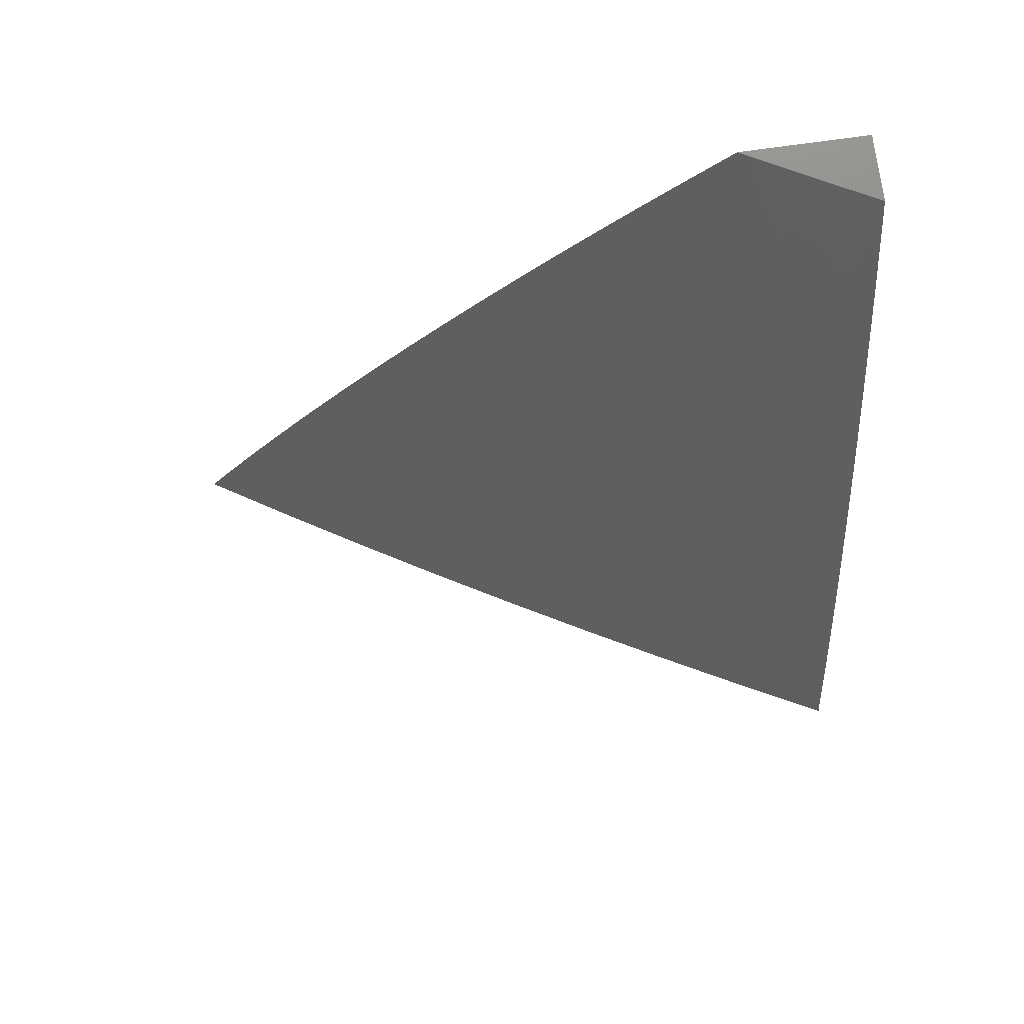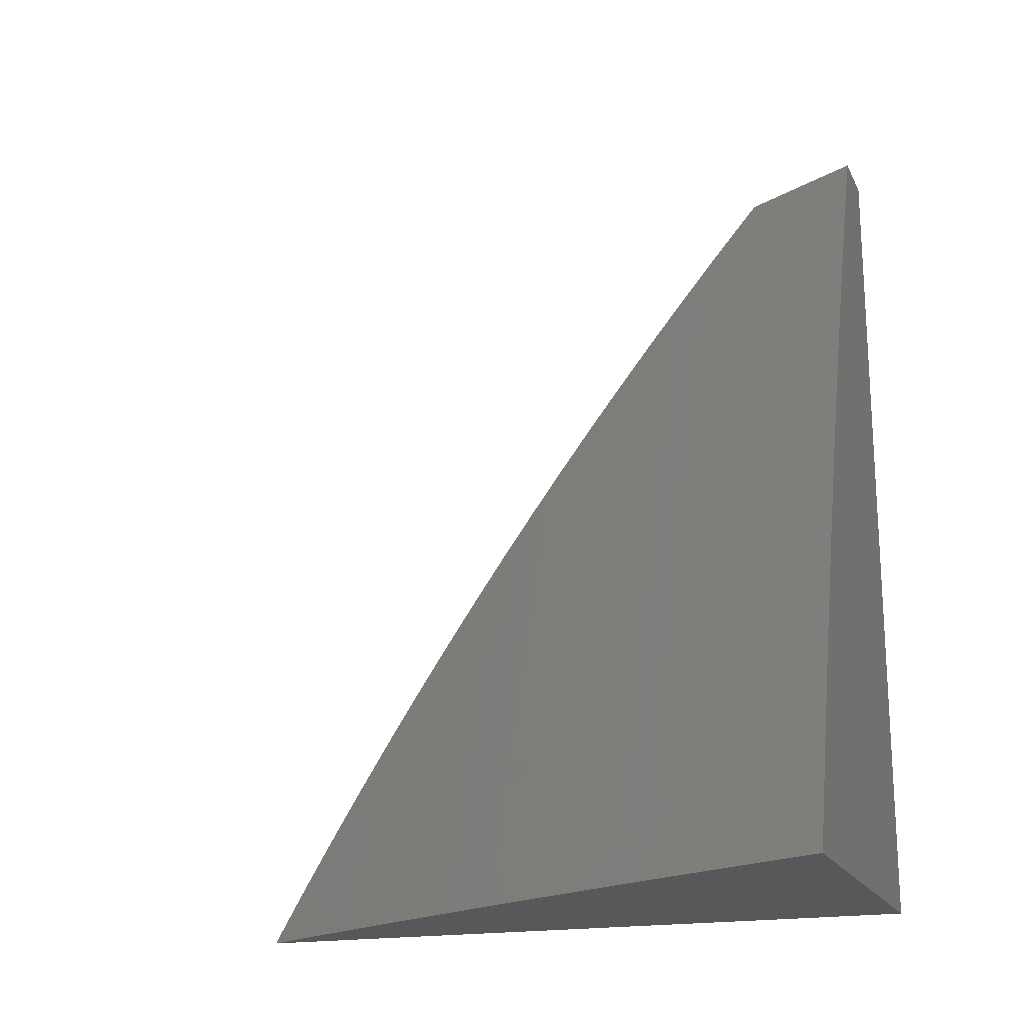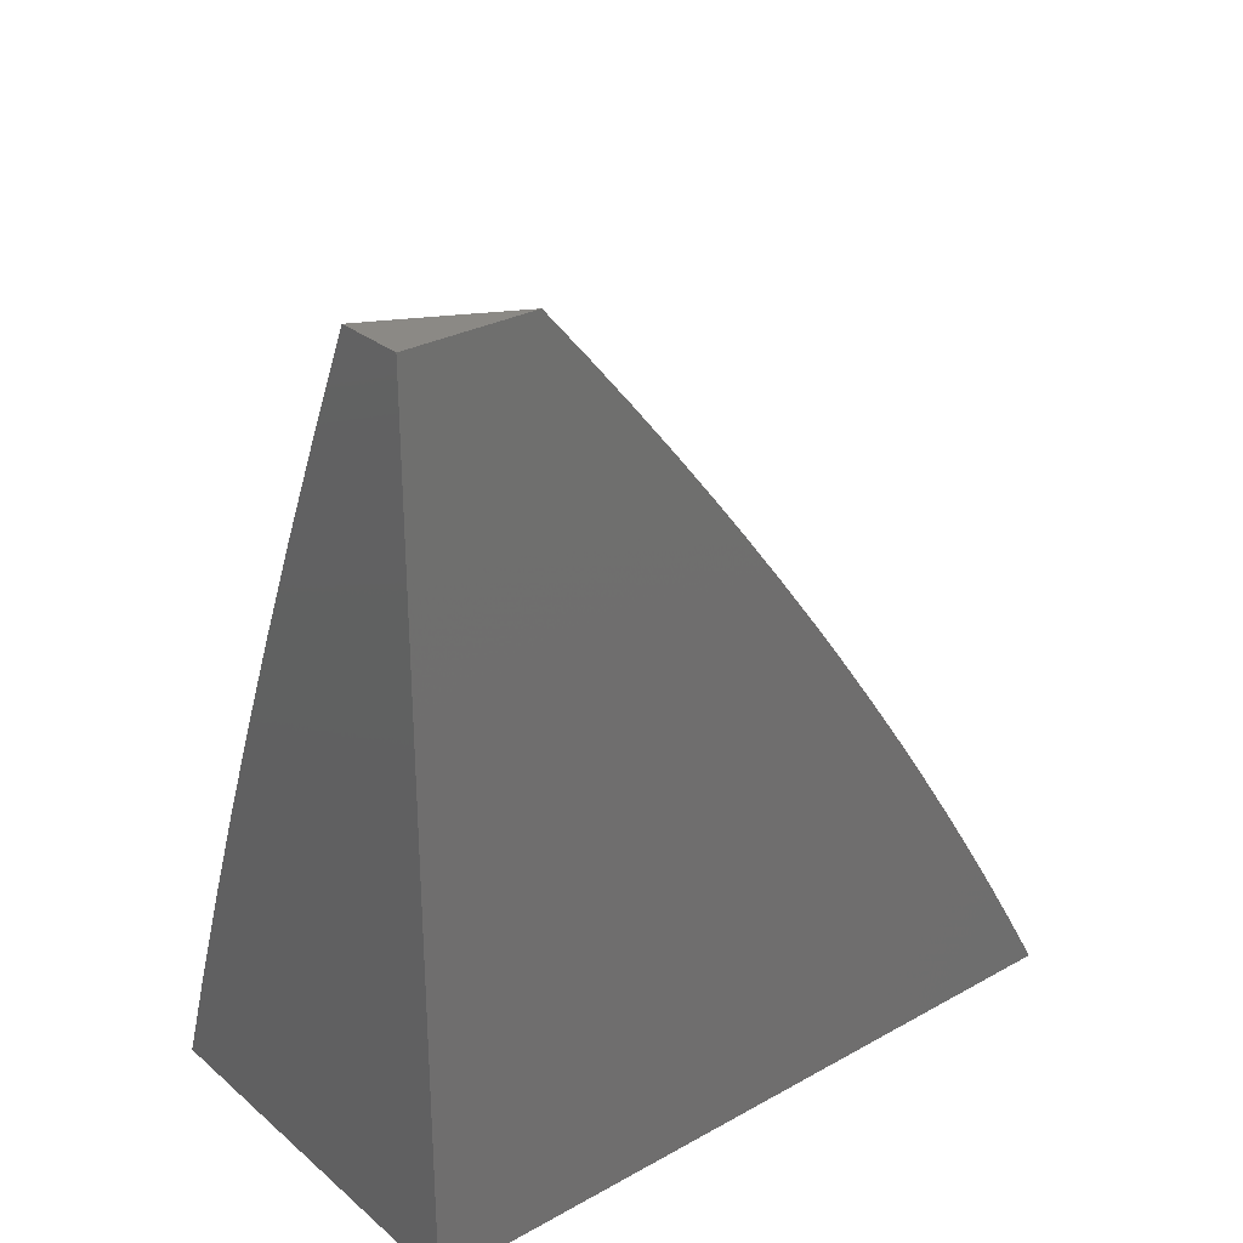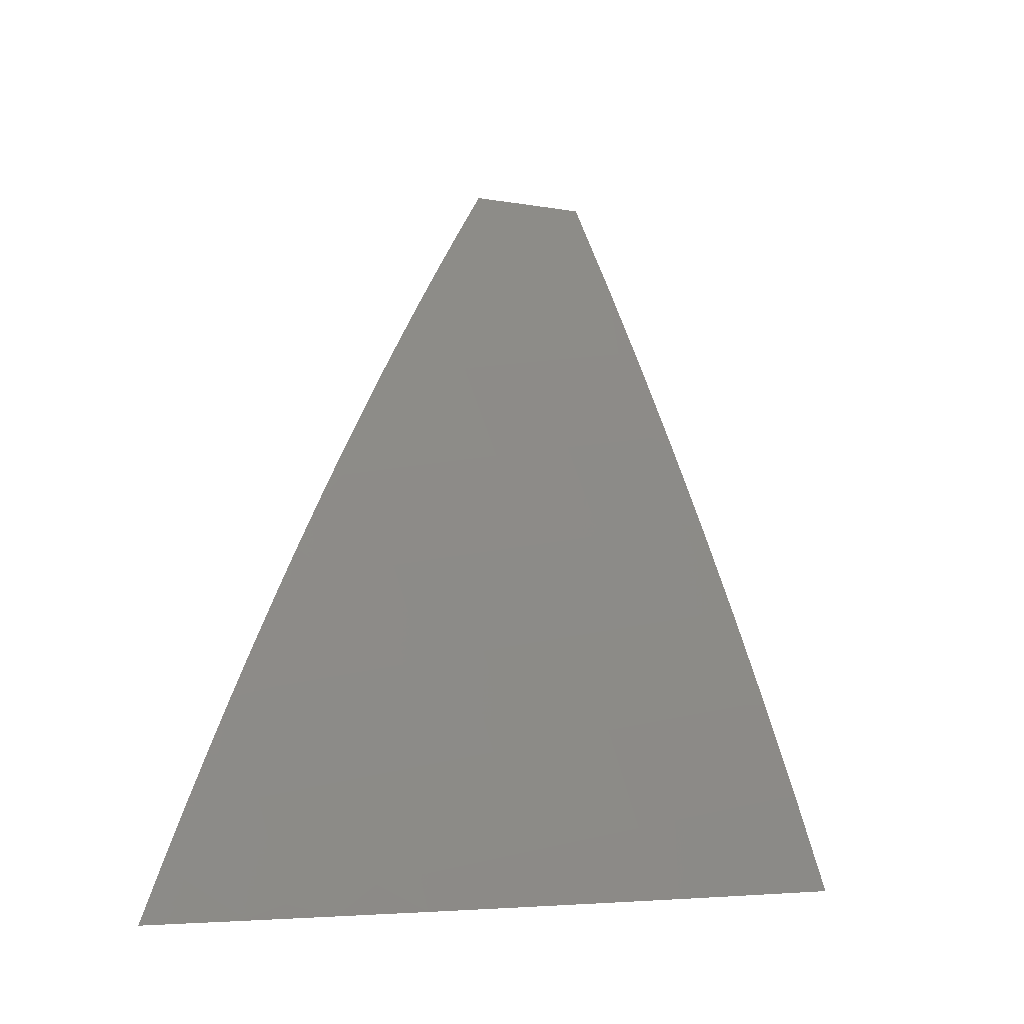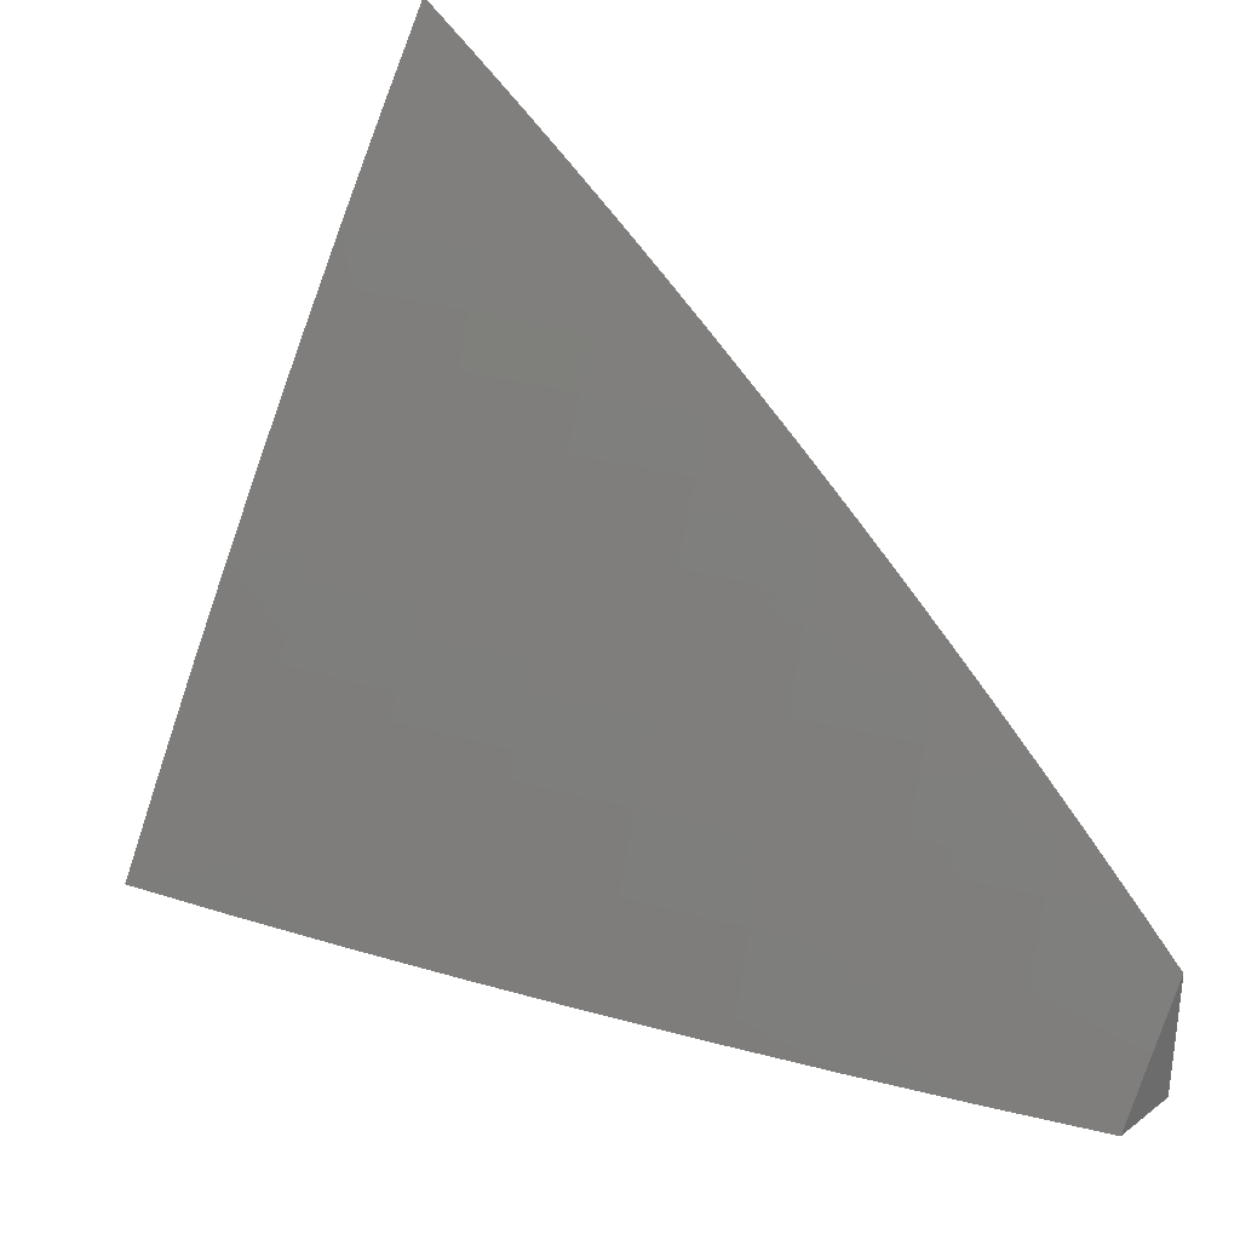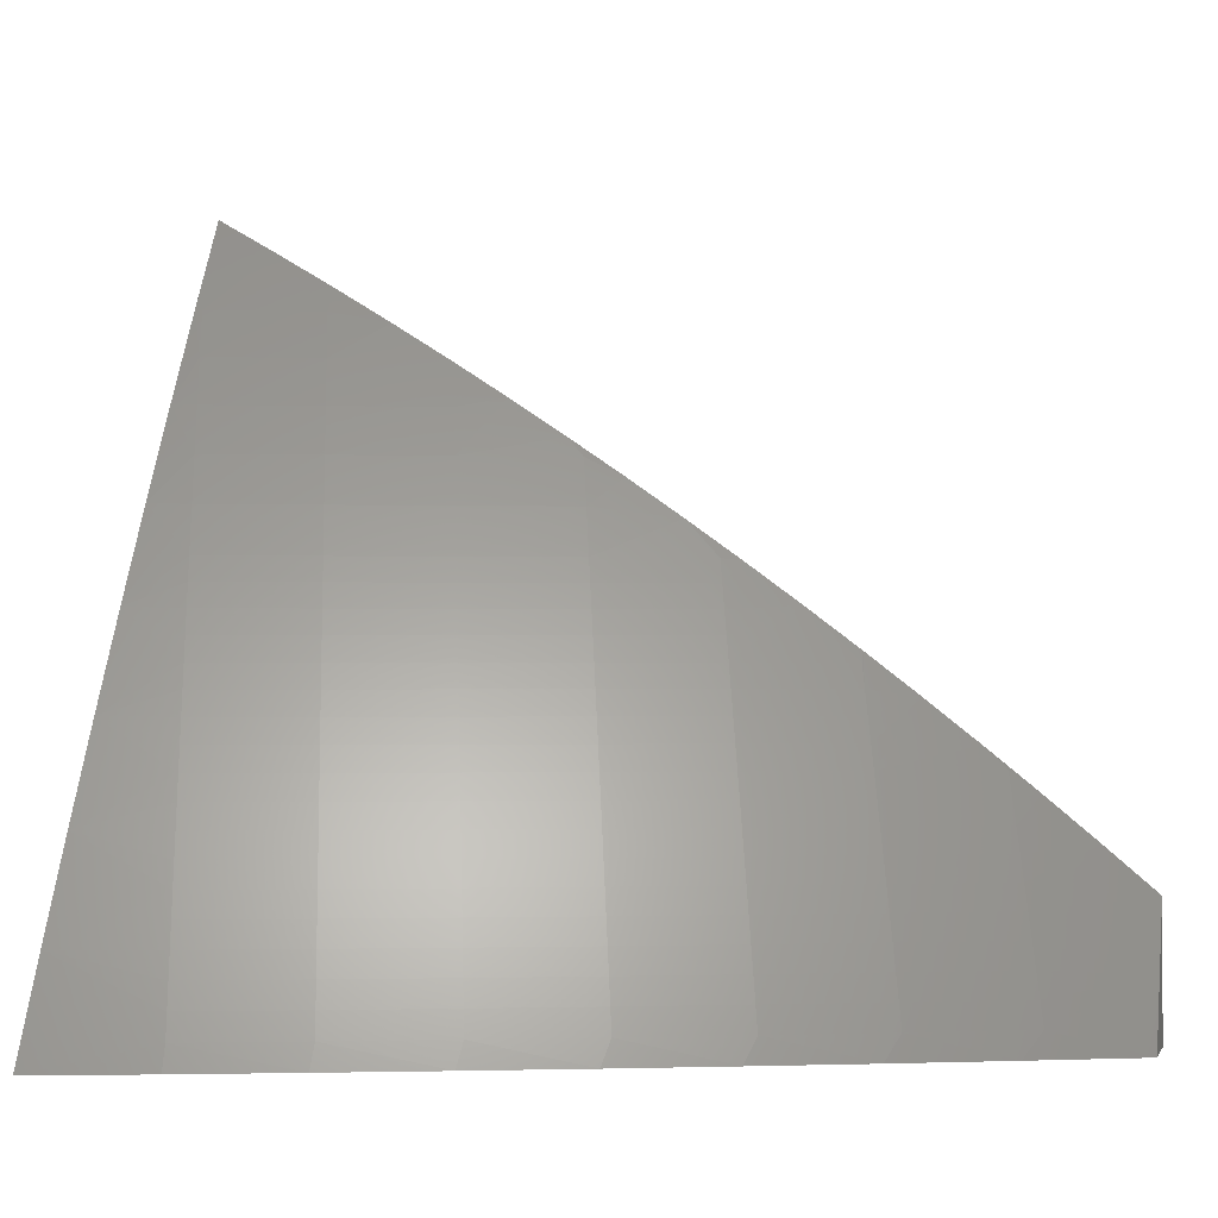
<metadata>
{"format":"stl","ext":"stl","renderer":"f3d","projection":"perspective","resolution":1024,"background":"white","views":[{"elev":75.3,"azim":82.1,"up":"+Y"},{"elev":-18.8,"azim":109.7,"up":"+Y"},{"elev":29.0,"azim":-129.3,"up":"+Y"},{"elev":-5.4,"azim":32.5,"up":"+Y"},{"elev":30.6,"azim":133.6,"up":"+Z"},{"elev":-1.3,"azim":105.0,"up":"+Z"}]}
</metadata>
<code>
# stl→obj: 165 verts, 326 faces
v 9.43 3.127 5
v 9.417 3.126 5.027
v 9.473 3 5
v 9.405 3.121 5.054
v 9.418 3 5.109
v 9.393 3.117 5.082
v 9.38 3.113 5.109
v 9.334 3.242 5.109
v 9.322 3.238 5.136
v 9.274 3.366 5.136
v 9.262 3.361 5.163
v 9.212 3.489 5.163
v 9.2 3.485 5.19
v 9.148 3.612 5.19
v 9.136 3.607 5.217
v 9.082 3.734 5.217
v 9.07 3.729 5.244
v 9.014 3.855 5.244
v 9.002 3.85 5.271
v 9 3.883 5.247
v 9 3.823 5.296
v 9.385 3.254 5
v 9.371 3.255 5.027
v 9.359 3.251 5.054
v 9.311 3.379 5.054
v 9.299 3.375 5.082
v 9.249 3.503 5.082
v 9.237 3.499 5.109
v 9.185 3.627 5.109
v 9.173 3.622 5.136
v 9.119 3.749 5.136
v 9.107 3.744 5.163
v 9.051 3.871 5.163
v 9.039 3.866 5.19
v 9 3.942 5.198
v 9.338 3.38 5
v 9.323 3.384 5.027
v 9.261 3.508 5.054
v 9.197 3.631 5.082
v 9.131 3.754 5.109
v 9.063 3.876 5.136
v 9.29 3.506 5
v 9.273 3.512 5.027
v 9.209 3.636 5.054
v 9.143 3.759 5.082
v 9.075 3.881 5.109
v 9 4 5.149
v 9.24 3.63 5
v 9.221 3.641 5.027
v 9.155 3.764 5.054
v 9.087 3.886 5.082
v 9.039 4 5.074
v 9.188 3.754 5
v 9.167 3.769 5.027
v 9.099 3.891 5.054
v 9.134 3.877 5
v 9.111 3.897 5.027
v 9.078 4 5
v 9.057 3.724 5.271
v 9 3.763 5.344
v 9.045 3.719 5.298
v 9.032 3.713 5.325
v 9.098 3.592 5.298
v 9.085 3.587 5.325
v 9.149 3.466 5.298
v 9.137 3.461 5.325
v 9.199 3.339 5.298
v 9.186 3.334 5.325
v 9.246 3.211 5.298
v 9.233 3.207 5.325
v 9.291 3.084 5.298
v 9.278 3.079 5.325
v 9.305 3 5.326
v 9.265 3.075 5.352
v 9.252 3.071 5.378
v 9.207 3.198 5.378
v 9.194 3.193 5.405
v 9.147 3.32 5.405
v 9.134 3.315 5.432
v 9.085 3.441 5.432
v 9.072 3.436 5.459
v 9.021 3.562 5.459
v 9.008 3.557 5.486
v 9 3.58 5.482
v 9 3.517 5.527
v 9.019 3.708 5.352
v 9 3.703 5.391
v 9.007 3.703 5.378
v 9 3.641 5.437
v 9.06 3.577 5.378
v 9.047 3.572 5.405
v 9.111 3.451 5.378
v 9.098 3.446 5.405
v 9.16 3.324 5.378
v 9.034 3.567 5.432
v 9 3.454 5.571
v 9.032 3.421 5.539
v 9.058 3.431 5.486
v 9.005 3.411 5.592
v 9 3.391 5.614
v 9.054 3.286 5.592
v 9 3.327 5.657
v 9.026 3.276 5.646
v 9 3.263 5.698
v 9.073 3.151 5.646
v 9.045 3.141 5.699
v 9.117 3.026 5.646
v 9.089 3.017 5.699
v 9.125 3 5.647
v 9.063 3 5.752
v 9.061 3.007 5.752
v 9 3.066 5.819
v 9.017 3.132 5.752
v 9 3.132 5.779
v 9 3.198 5.739
v 9 3 5.857
v 9.145 3.035 5.592
v 9.186 3 5.541
v 9.172 3.044 5.539
v 9.199 3.053 5.486
v 9.127 3.17 5.539
v 9.154 3.179 5.486
v 9.081 3.296 5.539
v 9.107 3.305 5.486
v 9.246 3 5.434
v 9.212 3.058 5.459
v 9.167 3.184 5.459
v 9.121 3.31 5.459
v 9.239 3.066 5.405
v 9.226 3.062 5.432
v 9.181 3.189 5.432
v 9.304 3.088 5.271
v 9.362 3 5.218
v 9.317 3.092 5.244
v 9.33 3.097 5.217
v 9.272 3.22 5.244
v 9.284 3.225 5.217
v 9.224 3.348 5.244
v 9.237 3.352 5.217
v 9.175 3.475 5.244
v 9.187 3.48 5.217
v 9.123 3.602 5.244
v 9.355 3.105 5.163
v 9.342 3.101 5.19
v 9.347 3.246 5.082
v 9.368 3.109 5.136
v 9.309 3.233 5.163
v 9.297 3.229 5.19
v 9.249 3.357 5.19
v 9.259 3.216 5.271
v 9.211 3.343 5.271
v 9.162 3.47 5.271
v 9.111 3.597 5.271
v 9.22 3.202 5.352
v 9.173 3.329 5.352
v 9.124 3.456 5.352
v 9.073 3.582 5.352
v 9.1 3.161 5.592
v 9.287 3.37 5.109
v 9.225 3.494 5.136
v 9.161 3.617 5.163
v 9.095 3.739 5.19
v 9.027 3.86 5.217
v 9 4 5
v 9 3 5
f 1 2 3
f 3 2 4
f 3 4 5
f 5 4 6
f 5 6 7
f 7 6 8
f 7 8 9
f 9 8 10
f 9 10 11
f 11 10 12
f 11 12 13
f 13 12 14
f 13 14 15
f 15 14 16
f 15 16 17
f 17 16 18
f 17 18 19
f 19 18 20
f 19 20 21
f 1 22 2
f 2 22 23
f 2 23 24
f 24 23 25
f 24 25 26
f 26 25 27
f 26 27 28
f 28 27 29
f 28 29 30
f 30 29 31
f 30 31 32
f 32 31 33
f 32 33 34
f 34 33 35
f 34 35 20
f 22 36 23
f 23 36 37
f 23 37 25
f 25 37 38
f 25 38 27
f 27 38 39
f 27 39 29
f 29 39 40
f 29 40 31
f 31 40 41
f 31 41 33
f 33 41 35
f 36 42 37
f 37 42 43
f 37 43 38
f 38 43 44
f 38 44 39
f 39 44 45
f 39 45 40
f 40 45 46
f 40 46 41
f 41 46 47
f 41 47 35
f 42 48 43
f 43 48 49
f 43 49 44
f 44 49 50
f 44 50 45
f 45 50 51
f 45 51 46
f 46 51 52
f 46 52 47
f 48 53 49
f 49 53 54
f 49 54 50
f 50 54 55
f 50 55 51
f 51 55 52
f 53 56 54
f 54 56 57
f 54 57 55
f 55 57 52
f 56 58 57
f 57 58 52
f 19 21 59
f 59 21 60
f 59 60 61
f 61 60 62
f 61 62 63
f 63 62 64
f 63 64 65
f 65 64 66
f 65 66 67
f 67 66 68
f 67 68 69
f 69 68 70
f 69 70 71
f 71 70 72
f 71 72 73
f 73 72 74
f 73 74 75
f 75 74 76
f 75 76 77
f 77 76 78
f 77 78 79
f 79 78 80
f 79 80 81
f 81 80 82
f 81 82 83
f 83 82 84
f 83 84 85
f 62 60 86
f 86 60 87
f 86 87 88
f 88 87 89
f 88 89 90
f 90 89 91
f 90 91 92
f 92 91 93
f 92 93 94
f 94 93 78
f 94 78 76
f 91 89 95
f 95 89 84
f 95 84 82
f 96 97 85
f 85 97 98
f 85 98 83
f 83 98 81
f 97 96 99
f 99 96 100
f 99 100 101
f 101 100 102
f 101 102 103
f 103 102 104
f 103 104 105
f 105 104 106
f 105 106 107
f 107 106 108
f 107 108 109
f 109 108 110
f 110 108 111
f 110 111 112
f 112 111 113
f 112 113 114
f 114 113 115
f 115 113 106
f 115 106 104
f 112 116 110
f 107 109 117
f 117 109 118
f 117 118 119
f 119 118 120
f 119 120 121
f 121 120 122
f 121 122 123
f 123 122 124
f 123 124 97
f 97 124 98
f 118 125 120
f 120 125 126
f 120 126 122
f 122 126 127
f 122 127 124
f 124 127 128
f 124 128 98
f 98 128 81
f 73 75 125
f 125 75 129
f 125 129 130
f 130 129 131
f 130 131 127
f 127 131 128
f 71 73 132
f 132 73 133
f 132 133 134
f 134 133 135
f 134 135 136
f 136 135 137
f 136 137 138
f 138 137 139
f 138 139 140
f 140 139 141
f 140 141 142
f 142 141 15
f 142 15 17
f 5 143 133
f 133 143 144
f 133 144 135
f 135 144 137
f 2 24 4
f 4 24 145
f 4 145 6
f 6 145 8
f 143 5 146
f 146 5 7
f 146 7 9
f 143 146 147
f 147 146 9
f 147 9 11
f 144 143 148
f 148 143 147
f 148 147 149
f 149 147 11
f 149 11 13
f 69 71 132
f 132 134 150
f 150 134 136
f 150 136 151
f 151 136 138
f 151 138 152
f 152 138 140
f 152 140 153
f 153 140 142
f 153 142 59
f 59 142 17
f 59 17 19
f 74 72 154
f 154 72 70
f 154 70 155
f 155 70 68
f 155 68 156
f 156 68 66
f 156 66 157
f 157 66 64
f 157 64 86
f 86 64 62
f 126 125 130
f 131 129 77
f 77 129 75
f 127 126 130
f 105 107 117
f 117 119 158
f 158 119 121
f 158 121 101
f 101 121 123
f 101 123 99
f 99 123 97
f 113 111 108
f 113 108 106
f 24 26 145
f 145 26 159
f 145 159 8
f 8 159 10
f 139 137 148
f 148 137 144
f 139 148 149
f 67 69 150
f 150 69 132
f 67 150 151
f 94 76 154
f 154 76 74
f 94 154 155
f 128 131 79
f 79 131 77
f 103 105 158
f 158 105 117
f 103 158 101
f 26 28 159
f 159 28 160
f 159 160 10
f 10 160 12
f 141 139 149
f 141 149 13
f 65 67 151
f 65 151 152
f 92 94 155
f 92 155 156
f 80 78 93
f 81 128 79
f 28 30 160
f 160 30 161
f 160 161 12
f 12 161 14
f 15 141 13
f 63 65 152
f 63 152 153
f 90 92 156
f 90 156 157
f 91 95 93
f 93 95 80
f 95 82 80
f 30 32 161
f 161 32 162
f 161 162 14
f 14 162 16
f 61 63 153
f 61 153 59
f 88 90 157
f 88 157 86
f 32 34 162
f 162 34 163
f 162 163 16
f 16 163 18
f 20 18 163
f 163 34 20
f 47 52 164
f 164 52 58
f 58 56 164
f 164 56 165
f 165 56 53
f 165 53 48
f 48 42 165
f 165 42 36
f 165 36 22
f 22 1 165
f 165 1 3
f 3 5 165
f 165 5 133
f 165 133 73
f 73 125 165
f 165 125 118
f 165 118 109
f 109 110 165
f 165 110 116
f 116 112 165
f 165 112 114
f 165 114 115
f 115 104 165
f 165 104 102
f 165 102 100
f 100 96 165
f 165 96 85
f 165 85 84
f 84 89 165
f 165 89 87
f 165 87 60
f 60 21 165
f 165 21 164
f 164 21 20
f 164 20 35
f 35 47 164

</code>
